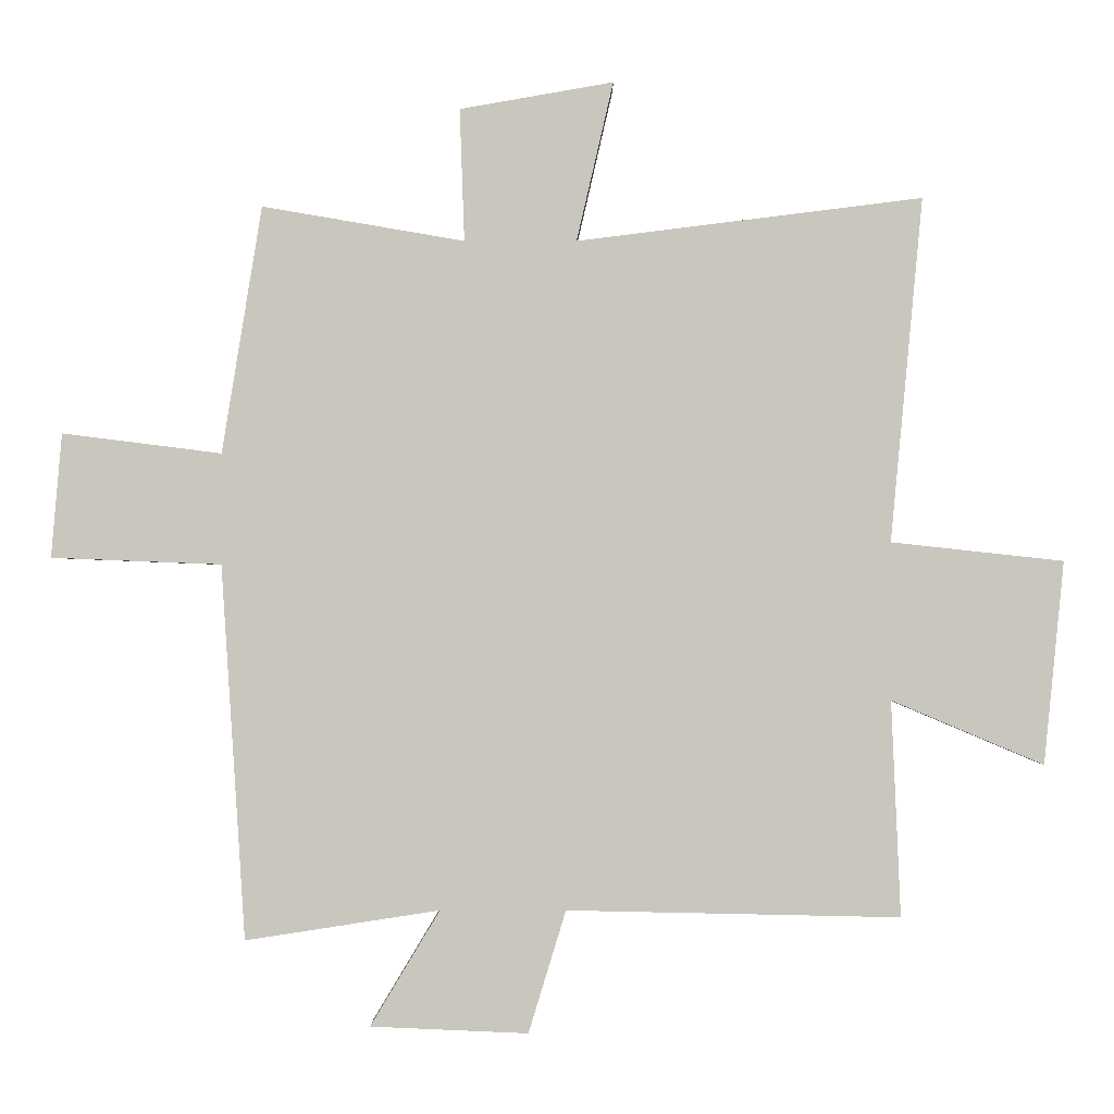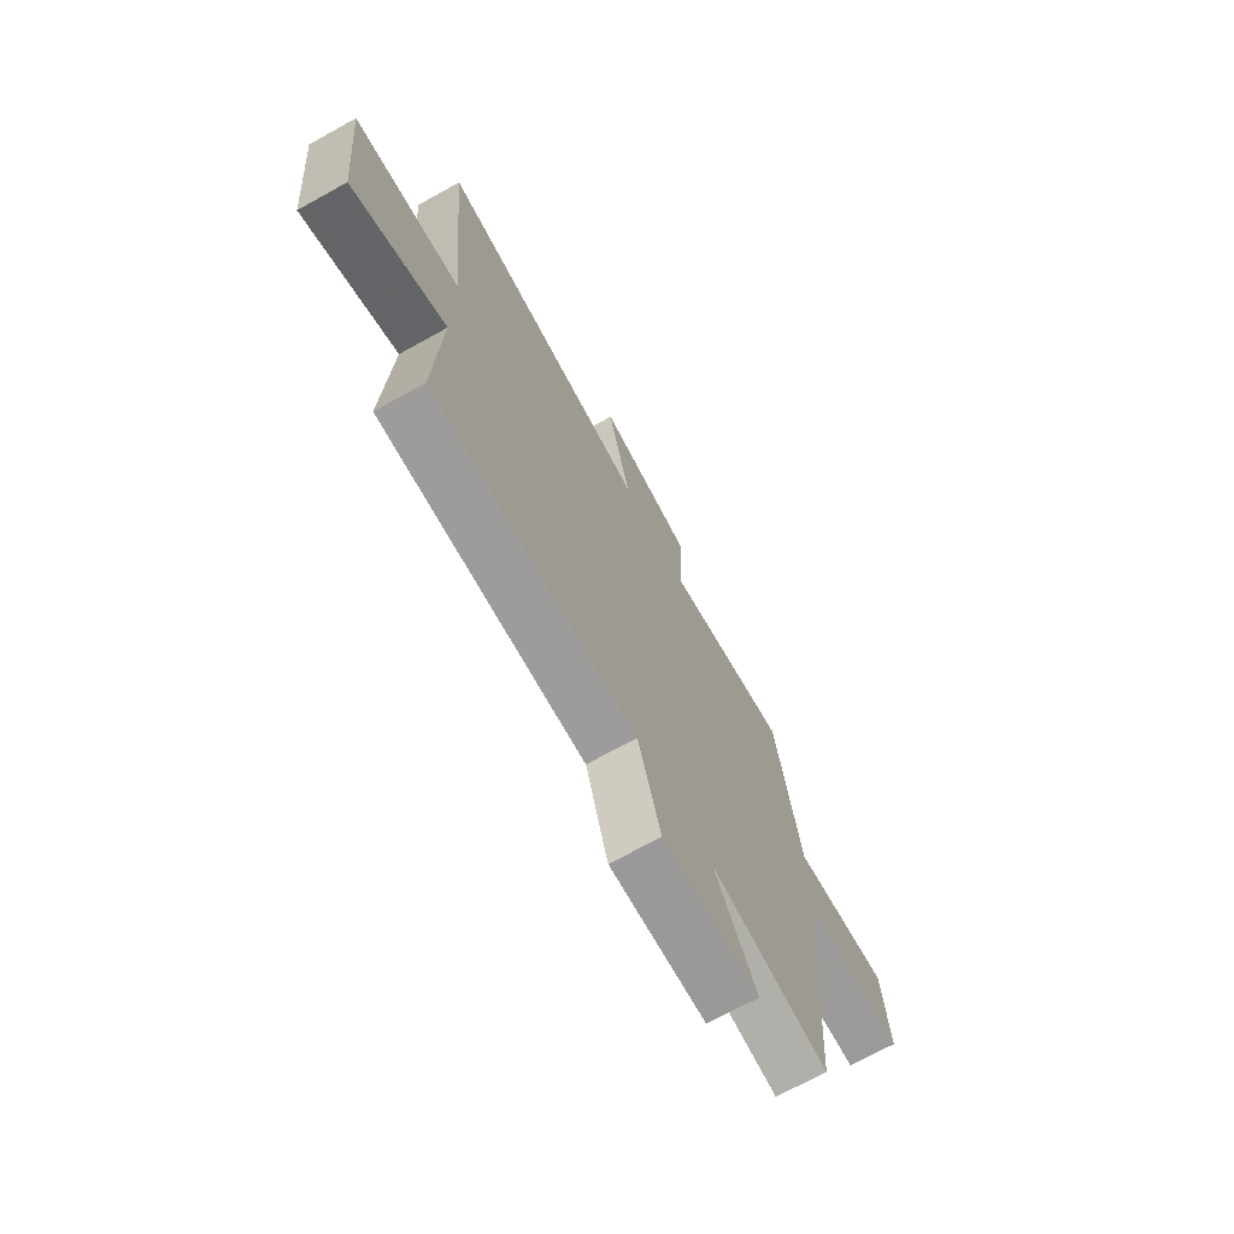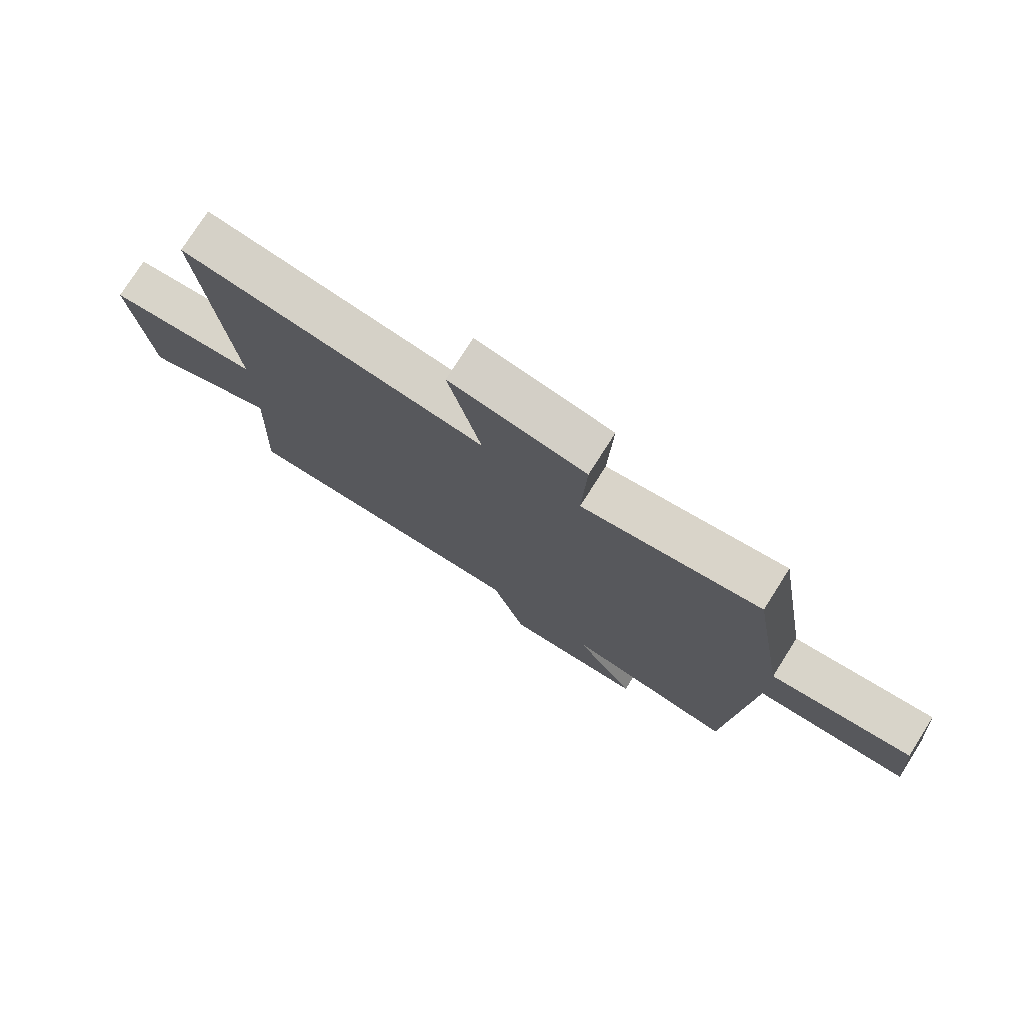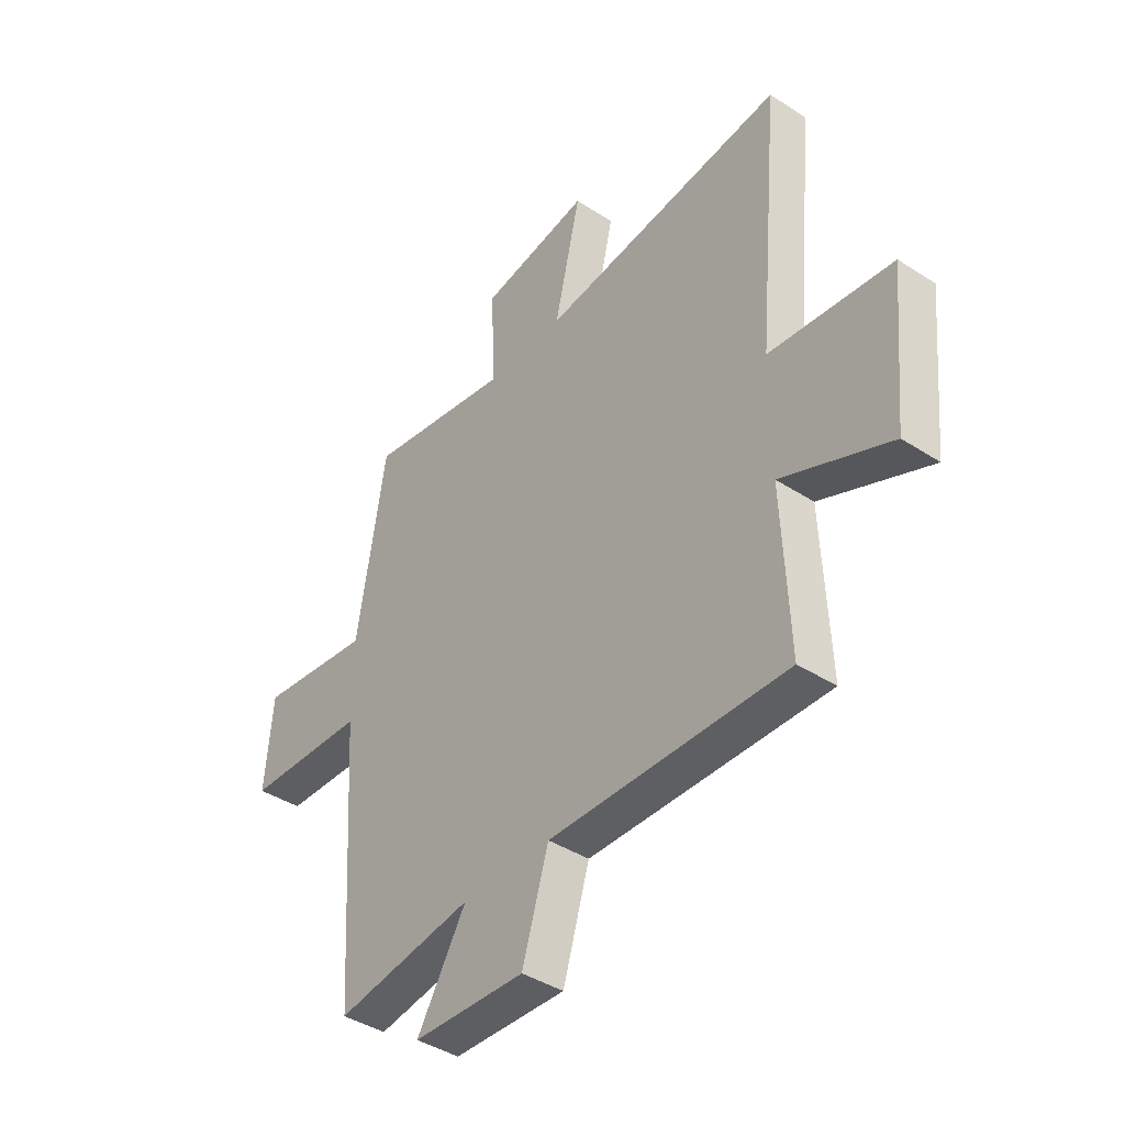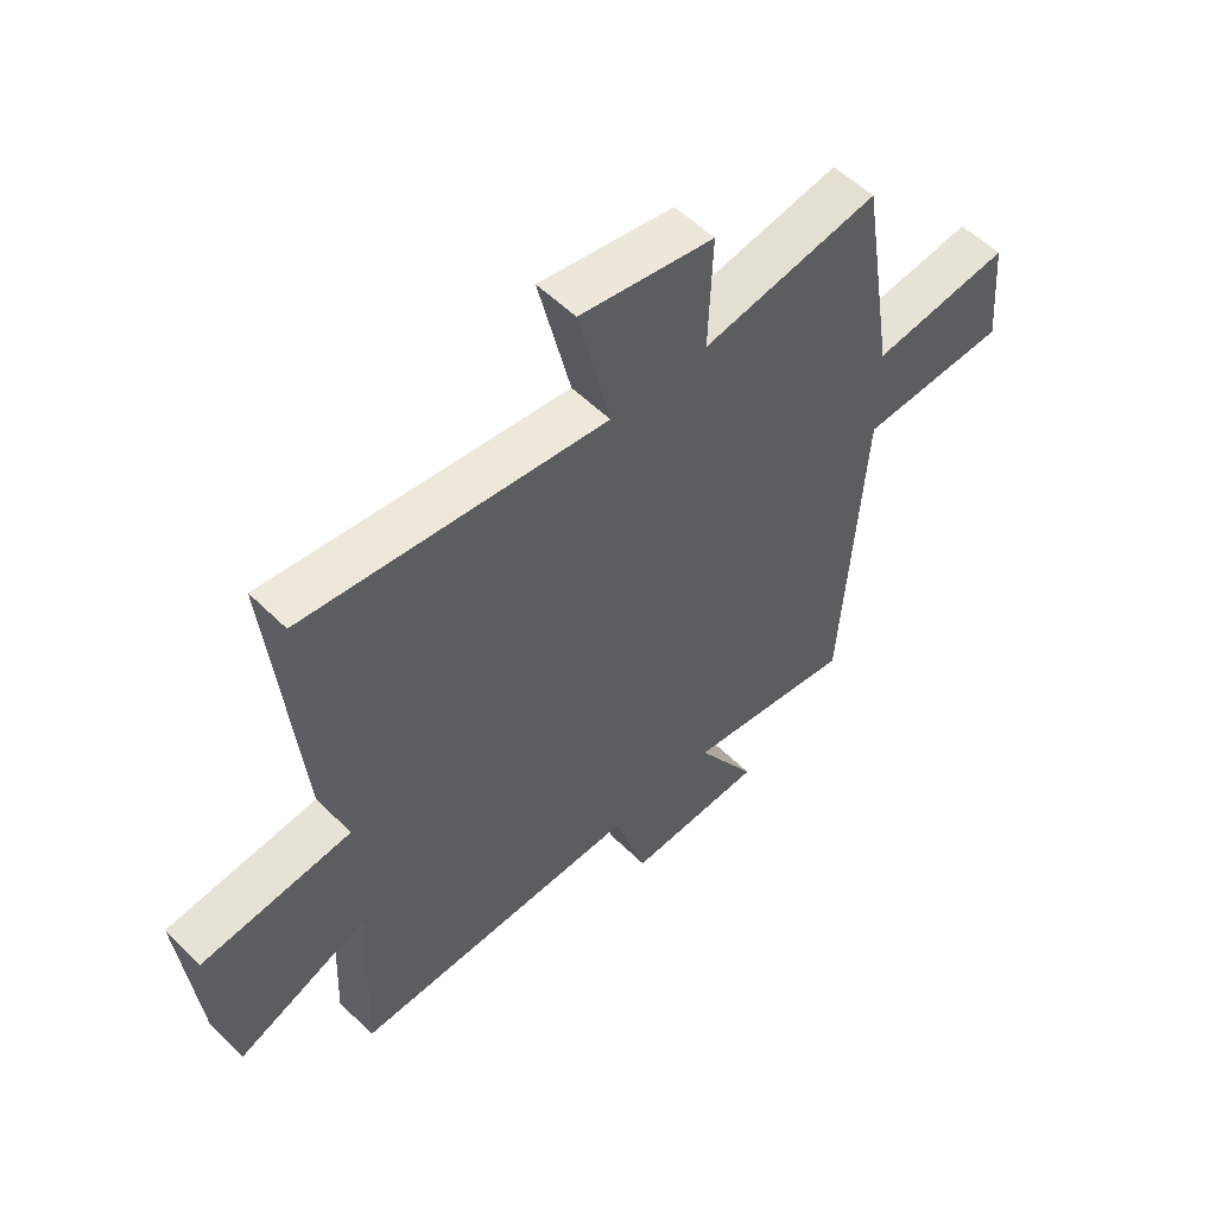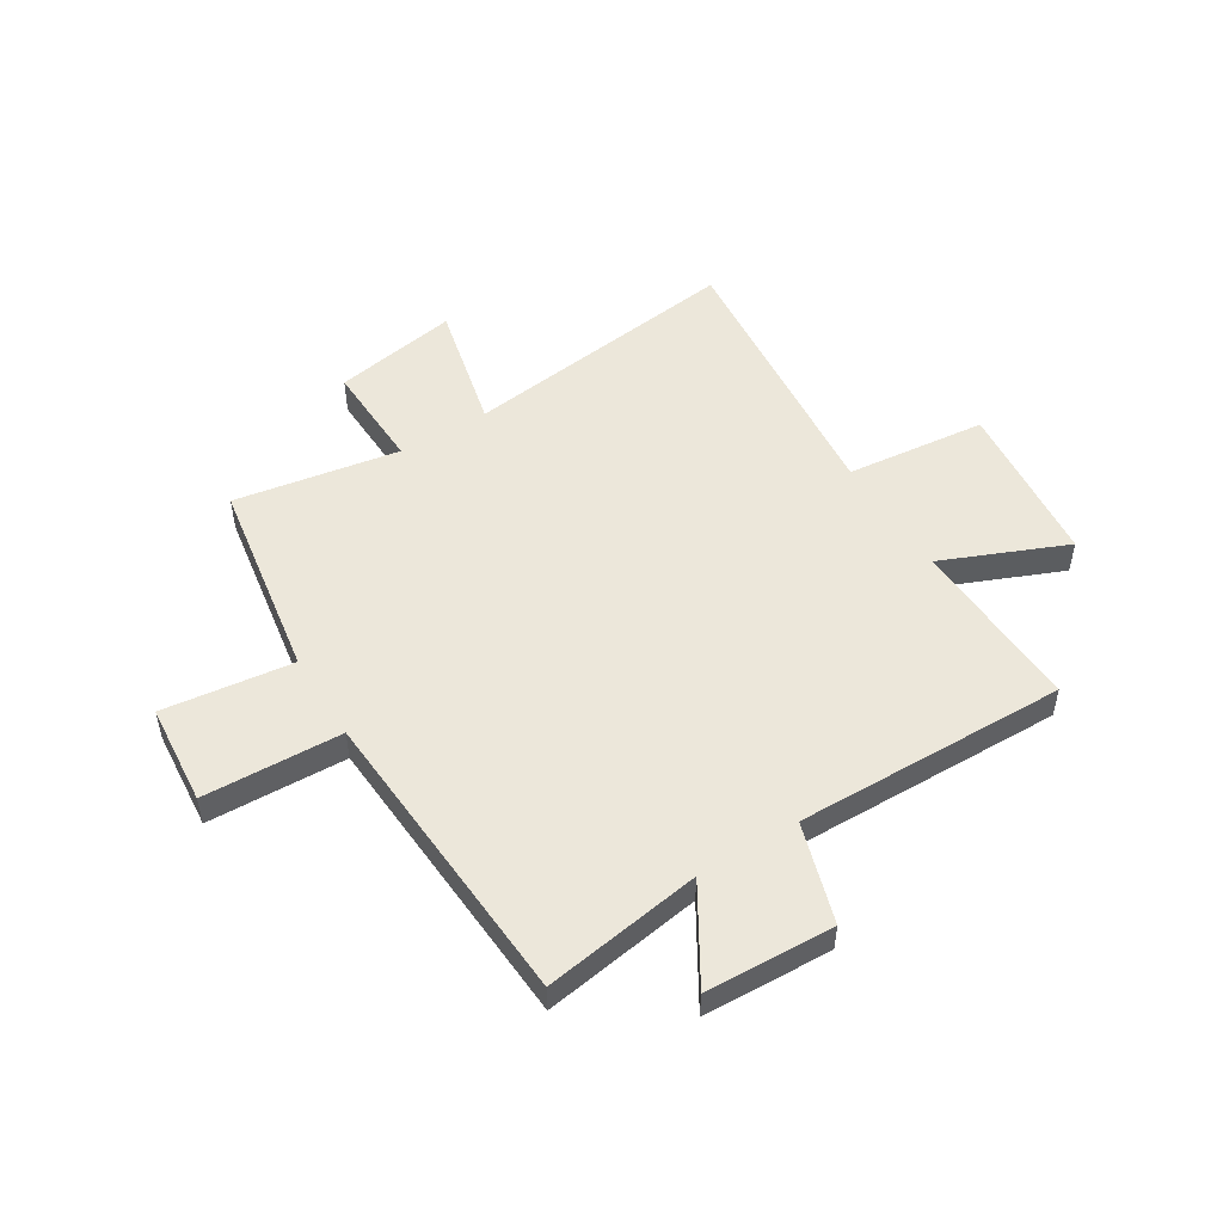
<metadata>
{"format":"obj","ext":"obj","renderer":"f3d","projection":"perspective","resolution":1024,"background":"white","views":[{"elev":-0.8,"azim":-179.7,"up":"+Z"},{"elev":-71.1,"azim":-61.1,"up":"+Z"},{"elev":76.6,"azim":32.4,"up":"+Z"},{"elev":-41.1,"azim":-128.3,"up":"+Z"},{"elev":55.0,"azim":-44.0,"up":"+Z"},{"elev":51.4,"azim":148.3,"up":"+Y"}]}
</metadata>
<code>
v 0.464 0.07 -0.545
v 0.173 0.07 -0.5
v 0.277 0.07 -0.673
v 0.041 0.07 -0.683
v -0.015 0.07 -0.5
v -0.514 0.07 -0.51
v -0.5 0.07 -0.187
v -0.728 0.07 -0.283
v -0.758 0.07 0.021
v -0.5 0.07 0.049
v -0.548 0.07 0.564
v -0.031 0.07 0.5
v -0.086 0.07 0.738
v 0.144 0.07 0.698
v 0.137 0.07 0.5
v 0.44 0.07 0.552
v 0.5 0.07 0.182
v 0.739 0.07 0.212
v 0.755 0.07 0.026
v 0.5 0.07 0.016
v 0.464 0 -0.545
v 0.173 0 -0.5
v 0.277 0 -0.673
v 0.041 0 -0.683
v -0.015 0 -0.5
v -0.514 0 -0.51
v -0.5 0 -0.187
v -0.728 0 -0.283
v -0.758 0 0.021
v -0.5 0 0.049
v -0.548 0 0.564
v -0.031 0 0.5
v -0.086 0 0.738
v 0.144 0 0.698
v 0.137 0 0.5
v 0.44 0 0.552
v 0.5 0 0.182
v 0.739 0 0.212
v 0.755 0 0.026
v 0.5 0 0.016
f 17 18 19 20
f 20 1 2
f 17 20 2
f 16 17 2
f 15 16 2
f 12 13 14 15
f 12 15 2
f 10 11 12 2
f 7 8 9 10
f 7 10 2 3
f 5 6 7
f 5 7 3
f 3 4 5
f 40 39 38 37
f 22 21 40
f 22 40 37
f 22 37 36
f 22 36 35
f 35 34 33 32
f 22 35 32
f 22 32 31 30
f 30 29 28 27
f 23 22 30 27
f 27 26 25
f 23 27 25
f 25 24 23
f 1 21 22 2
f 2 22 23 3
f 3 23 24 4
f 4 24 25 5
f 5 25 26 6
f 6 26 27 7
f 7 27 28 8
f 8 28 29 9
f 9 29 30 10
f 10 30 31 11
f 11 31 32 12
f 12 32 33 13
f 13 33 34 14
f 14 34 35 15
f 15 35 36 16
f 16 36 37 17
f 17 37 38 18
f 18 38 39 19
f 19 39 40 20
f 20 40 21 1

</code>
